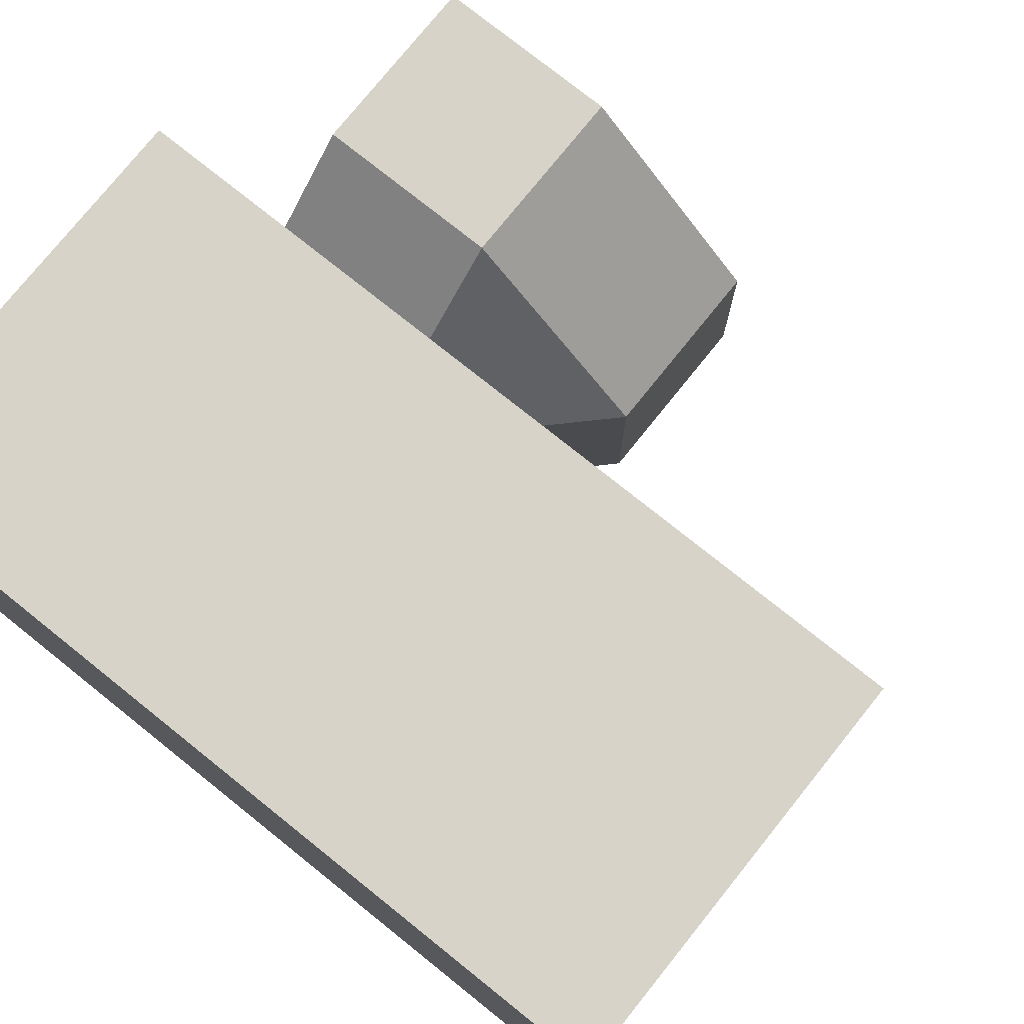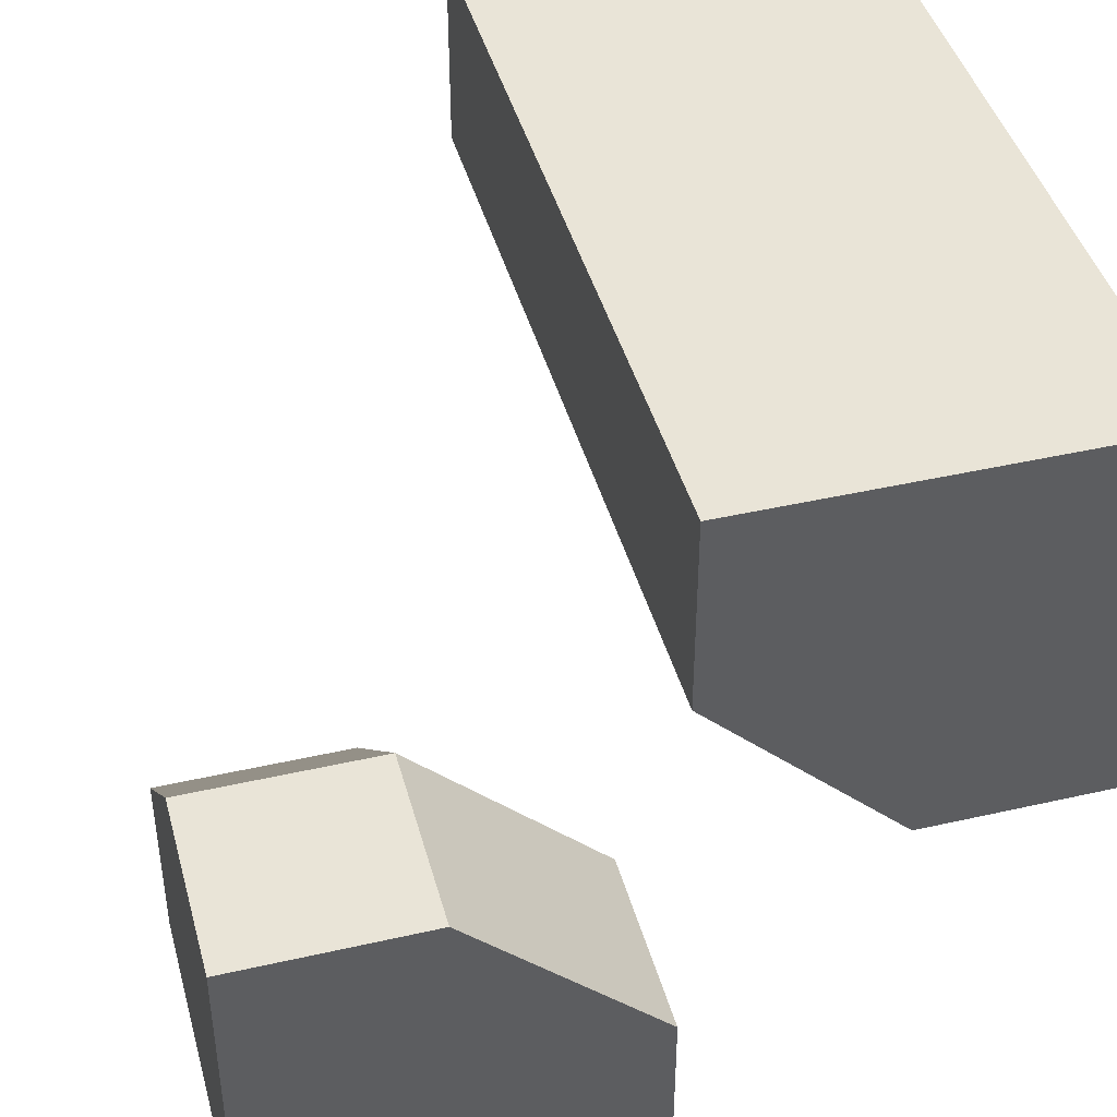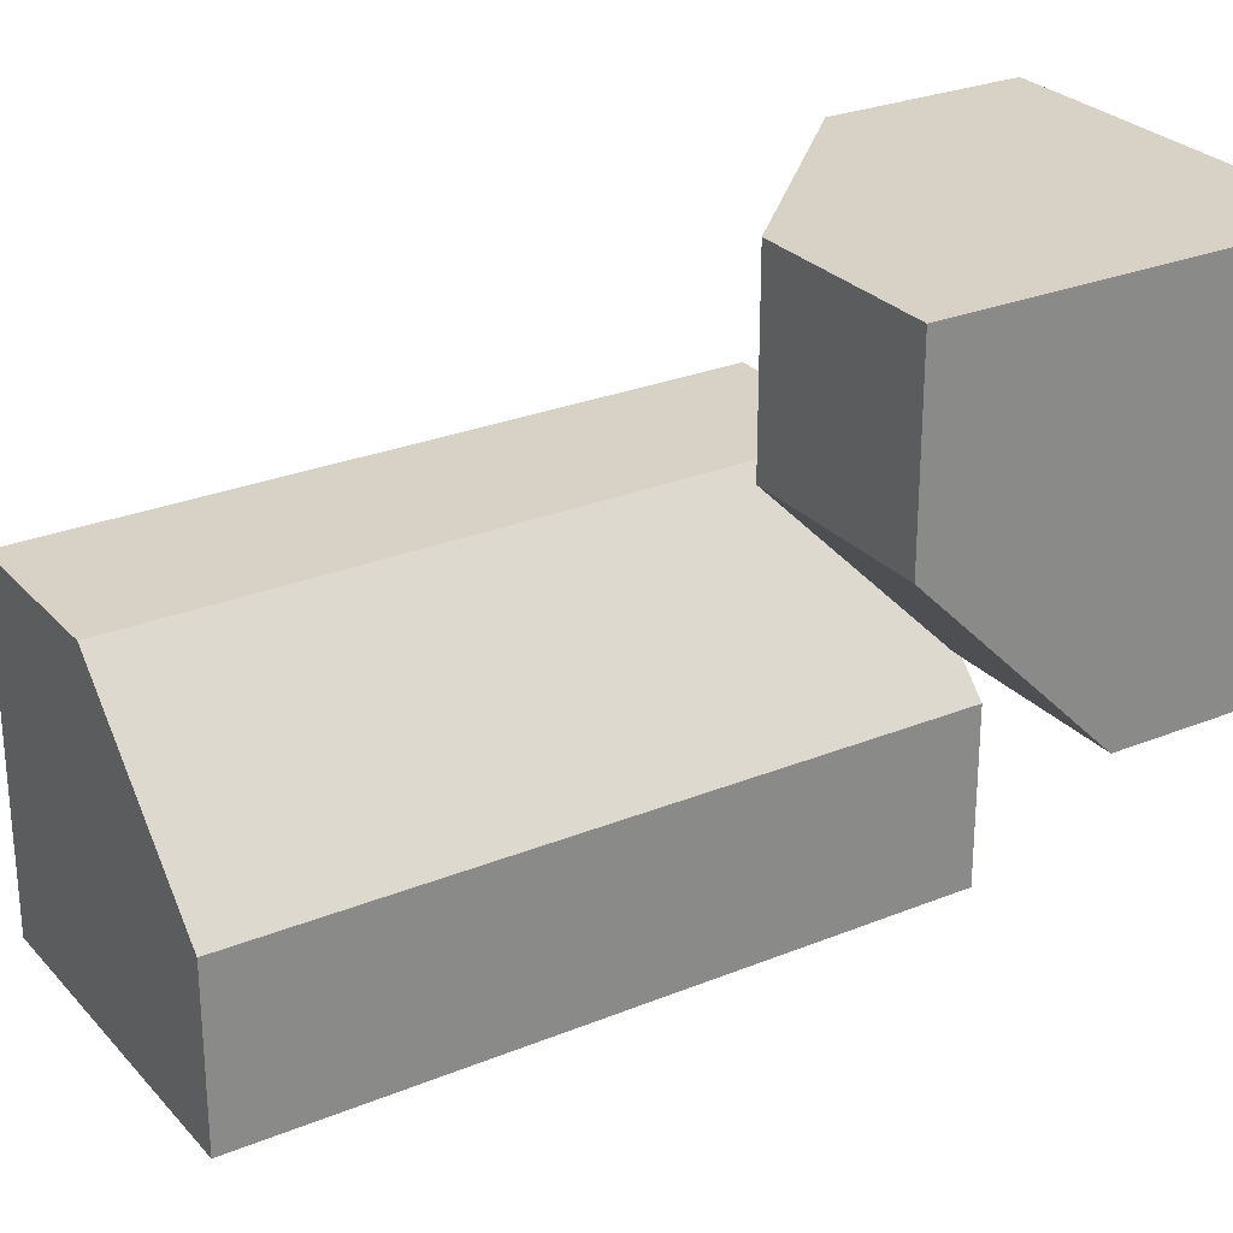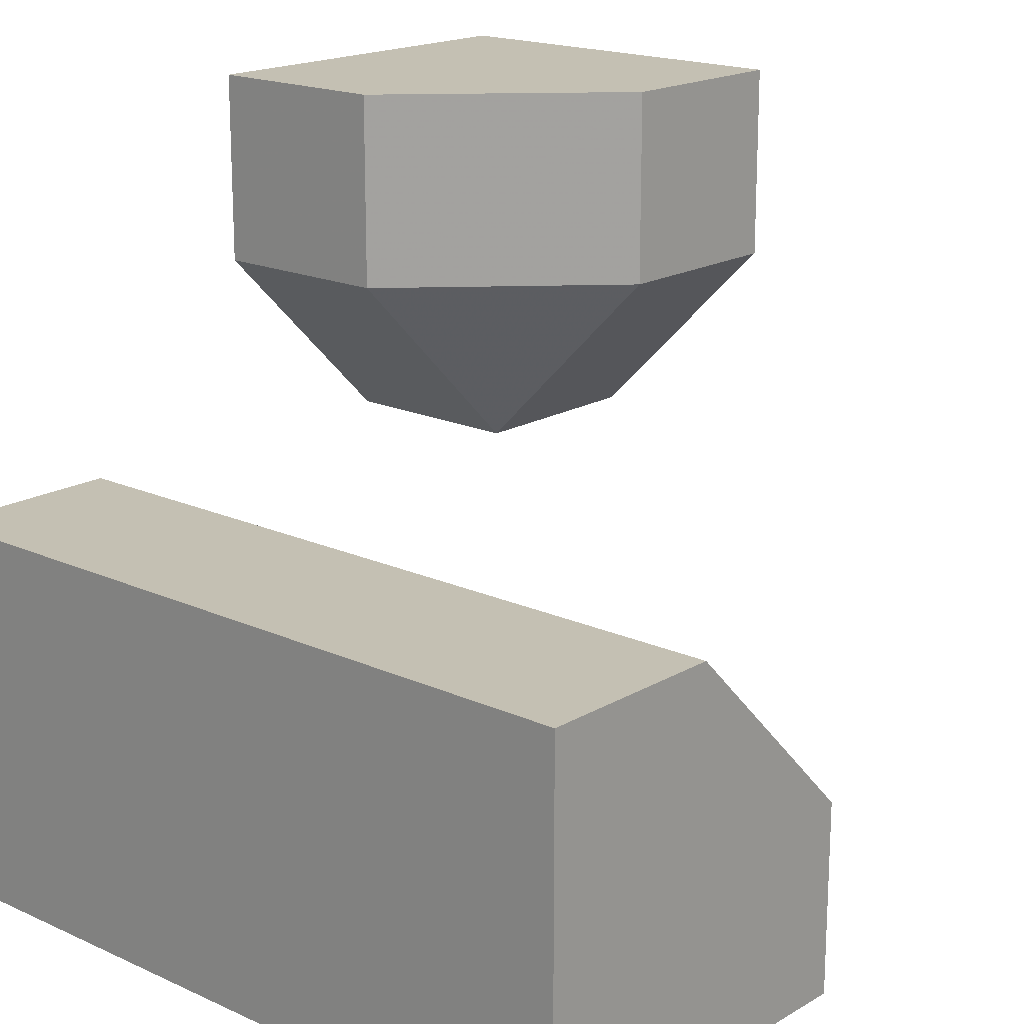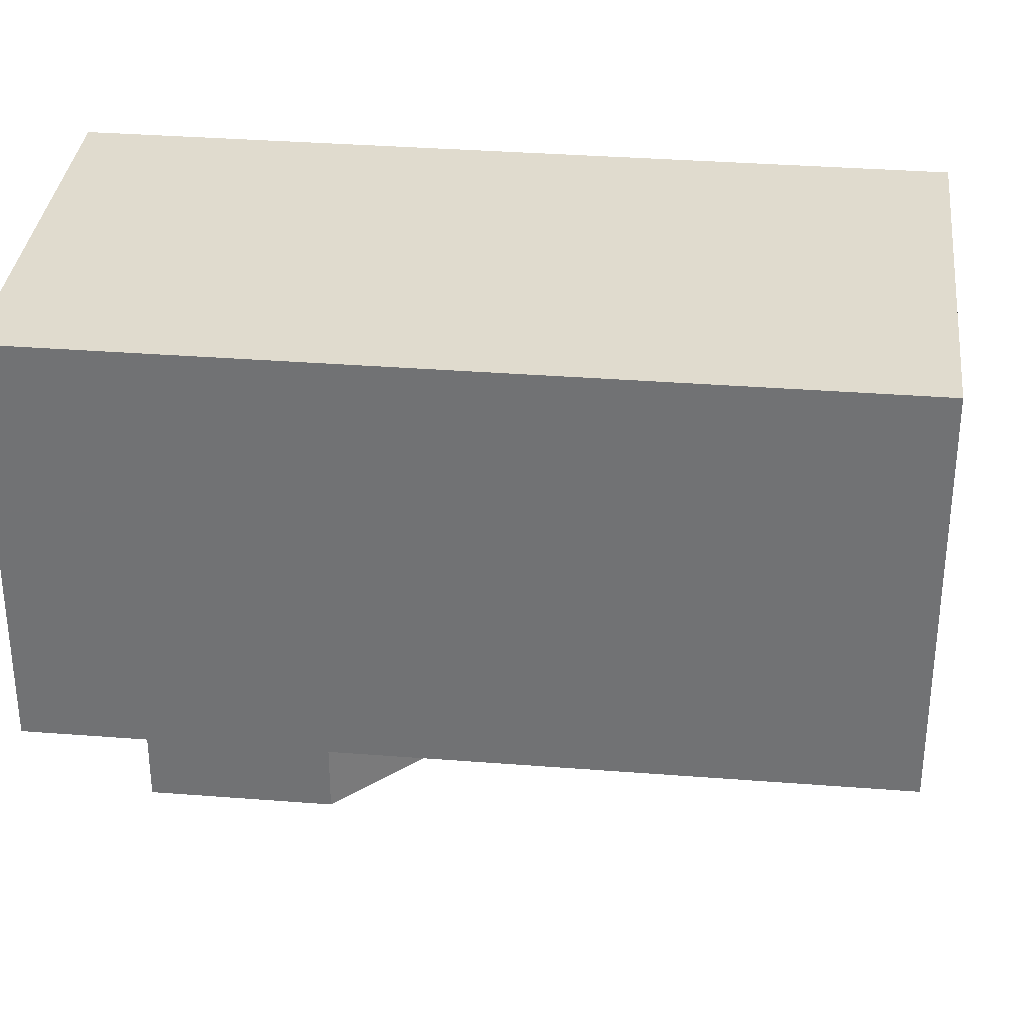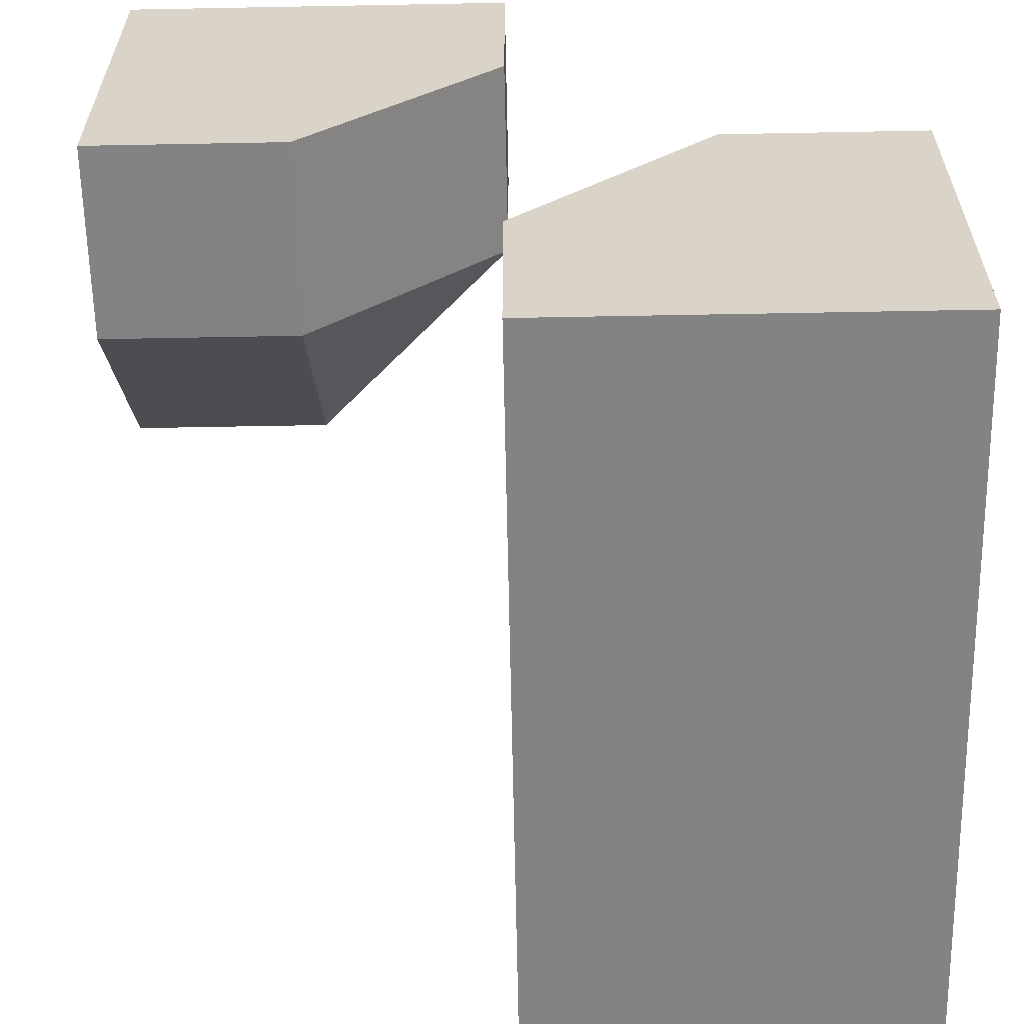
<metadata>
{"format":"obj","ext":"obj","renderer":"f3d","projection":"perspective","resolution":1024,"background":"white","views":[{"elev":76.3,"azim":38.7,"up":"+Z"},{"elev":43.2,"azim":-105.1,"up":"+Z"},{"elev":27.2,"azim":147.8,"up":"+Y"},{"elev":18.0,"azim":41.5,"up":"+Y"},{"elev":33.6,"azim":6.1,"up":"+Z"},{"elev":-61.0,"azim":-88.9,"up":"+Y"}]}
</metadata>
<code>
g
v 0 0.25 -0.5
v 0 0.5 -0.5
v -0.5 0.5 -0.5
v -0.5 0 -0.5
v -0.25 0 -0.5
v -0.5 0.5 0
v -0.5 0.25 0
v -0.5 0.125 -0.125
v -0.5 0 -0.25
v 0 0.5 -0.25
v -0.25 0.5 0
v 0.5 0 0.25
v 0.5 -0.25 0
v 0.5 -0.5 0
v 0.5 -0.5 0.5
v 0.5 0 0.5
v -0.25 0 0.5
v 0.25 0 0.5
v -0.5 -0.5 0.5
v -0.5 0 0.5
v -0.5 -0.5 0
v -0.5 -0.25 0
v -0.5 0 0.25
v 0.25 -0.5 0
v -0.25 -0.5 0
v 0.25 -0.25 0
v 0.25 0 0.25
v -0.25 0 0.25
v -0.25 -0.25 0
v -0.25 0 -0.25
v -0.25 0.25 0
v 0 0.25 -0.25
g tile_052
f 3 5 4
f 7 9 8
f 2 11 10
f 14 16 15
f 16 19 15
f 22 20 23
f 24 21 25
f 26 28 27
f 13 24 26
f 26 25 29
f 26 12 13
f 12 18 16
f 18 28 17
f 25 22 29
f 22 28 29
f 23 17 28
f 30 32 31
f 30 7 8
f 9 30 8
f 6 31 11
f 10 31 32
f 9 5 30
f 32 5 1
f 1 10 32
f 10 1 2
f 5 32 30
f 5 9 4
f 31 10 11
f 31 6 7
f 7 30 31
f 17 23 20
f 28 22 23
f 22 25 21
f 28 18 27
f 18 12 27
f 12 26 27
f 25 26 24
f 24 13 14
f 28 26 29
f 15 19 14
f 14 19 24
f 24 19 21
f 19 20 21
f 21 20 22
f 17 20 18
f 18 20 16
f 16 20 19
f 12 16 13
f 13 16 14
f 6 11 3
f 3 11 2
f 3 4 6
f 6 4 7
f 7 4 9
f 1 5 2
f 2 5 3

</code>
